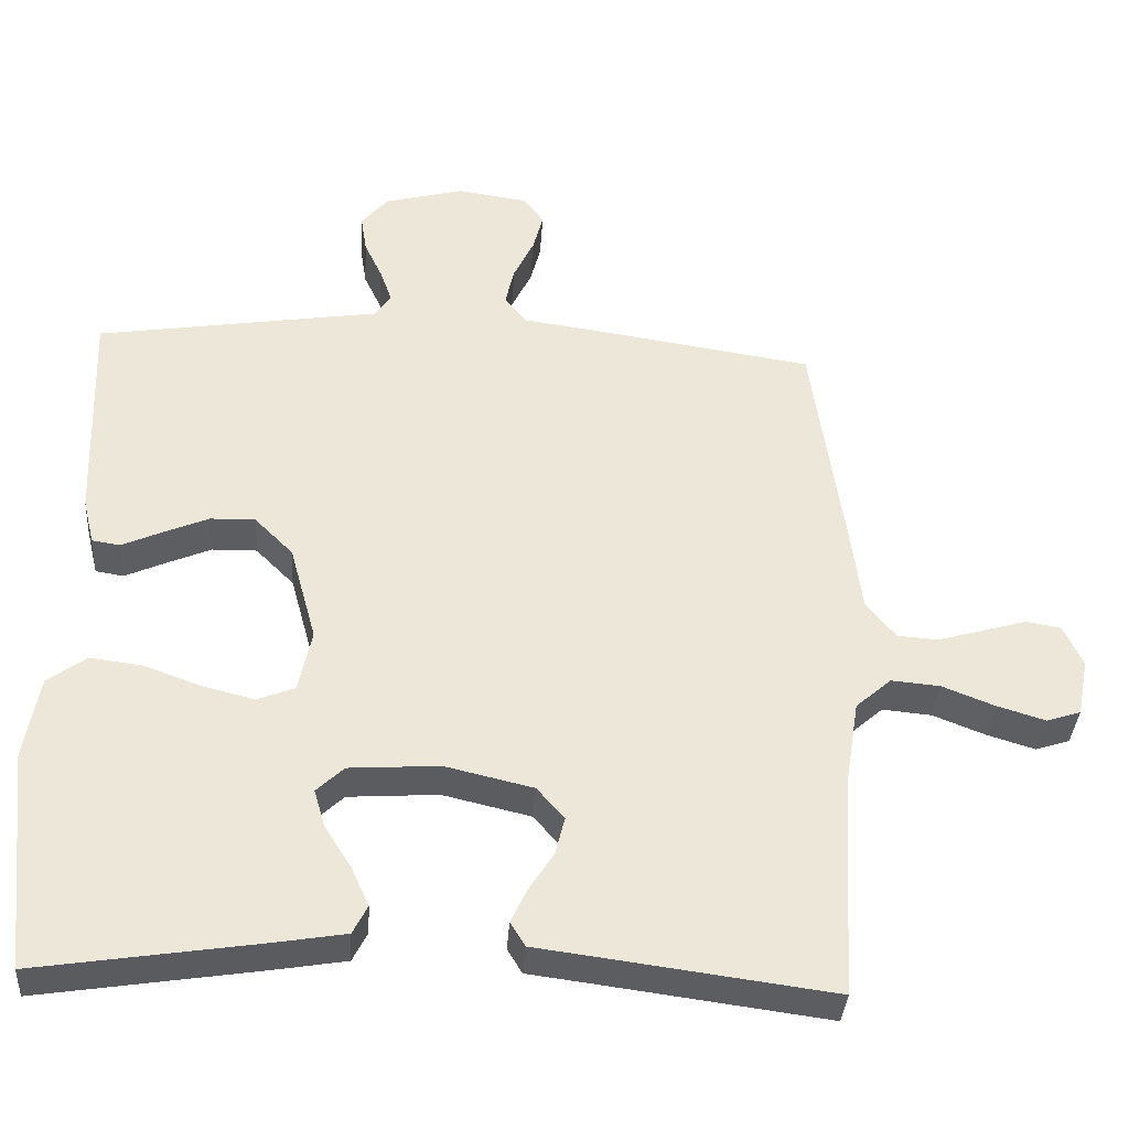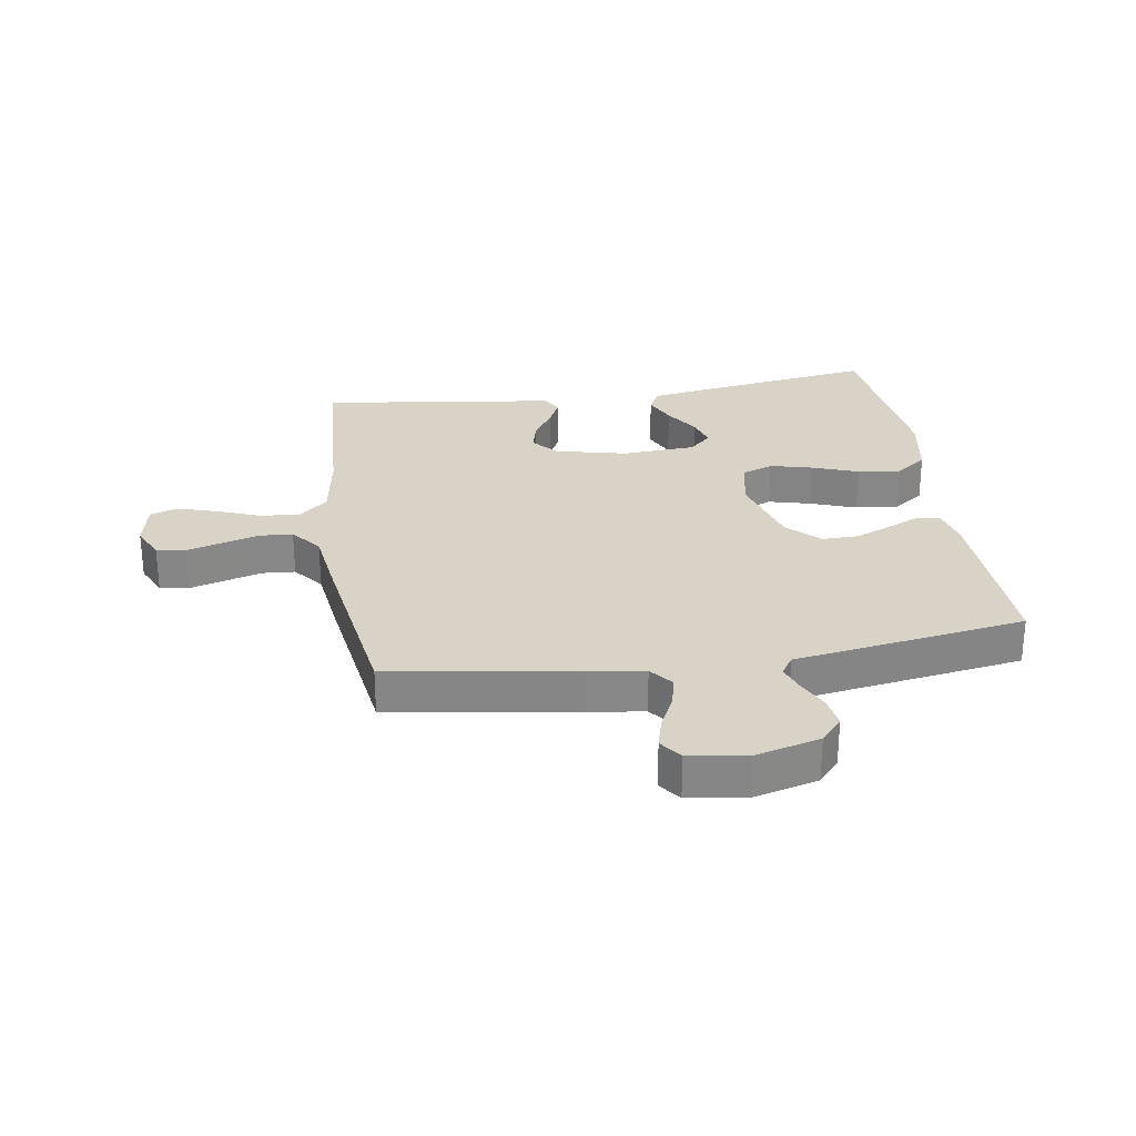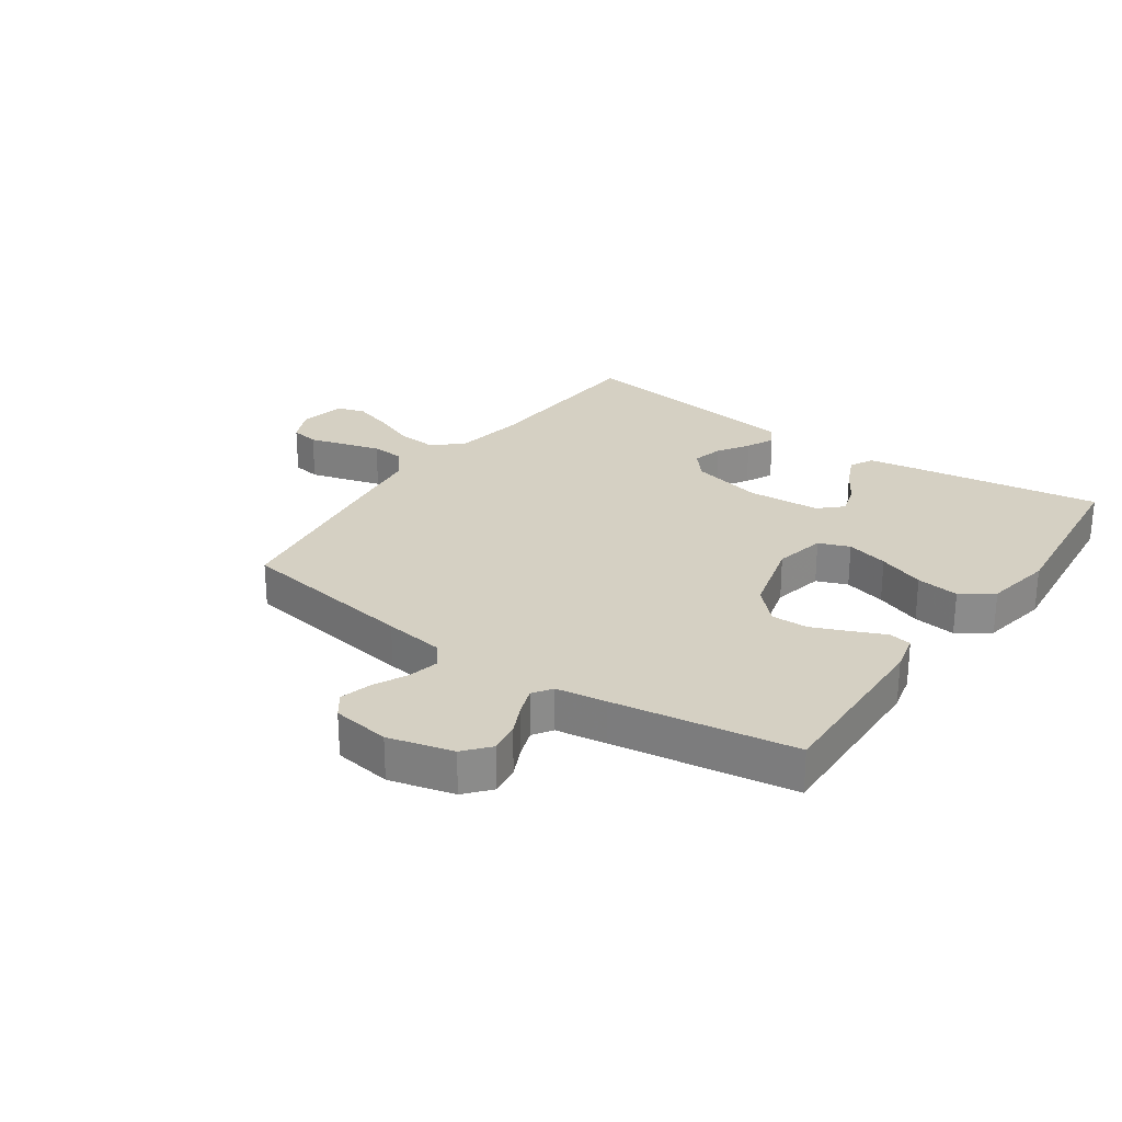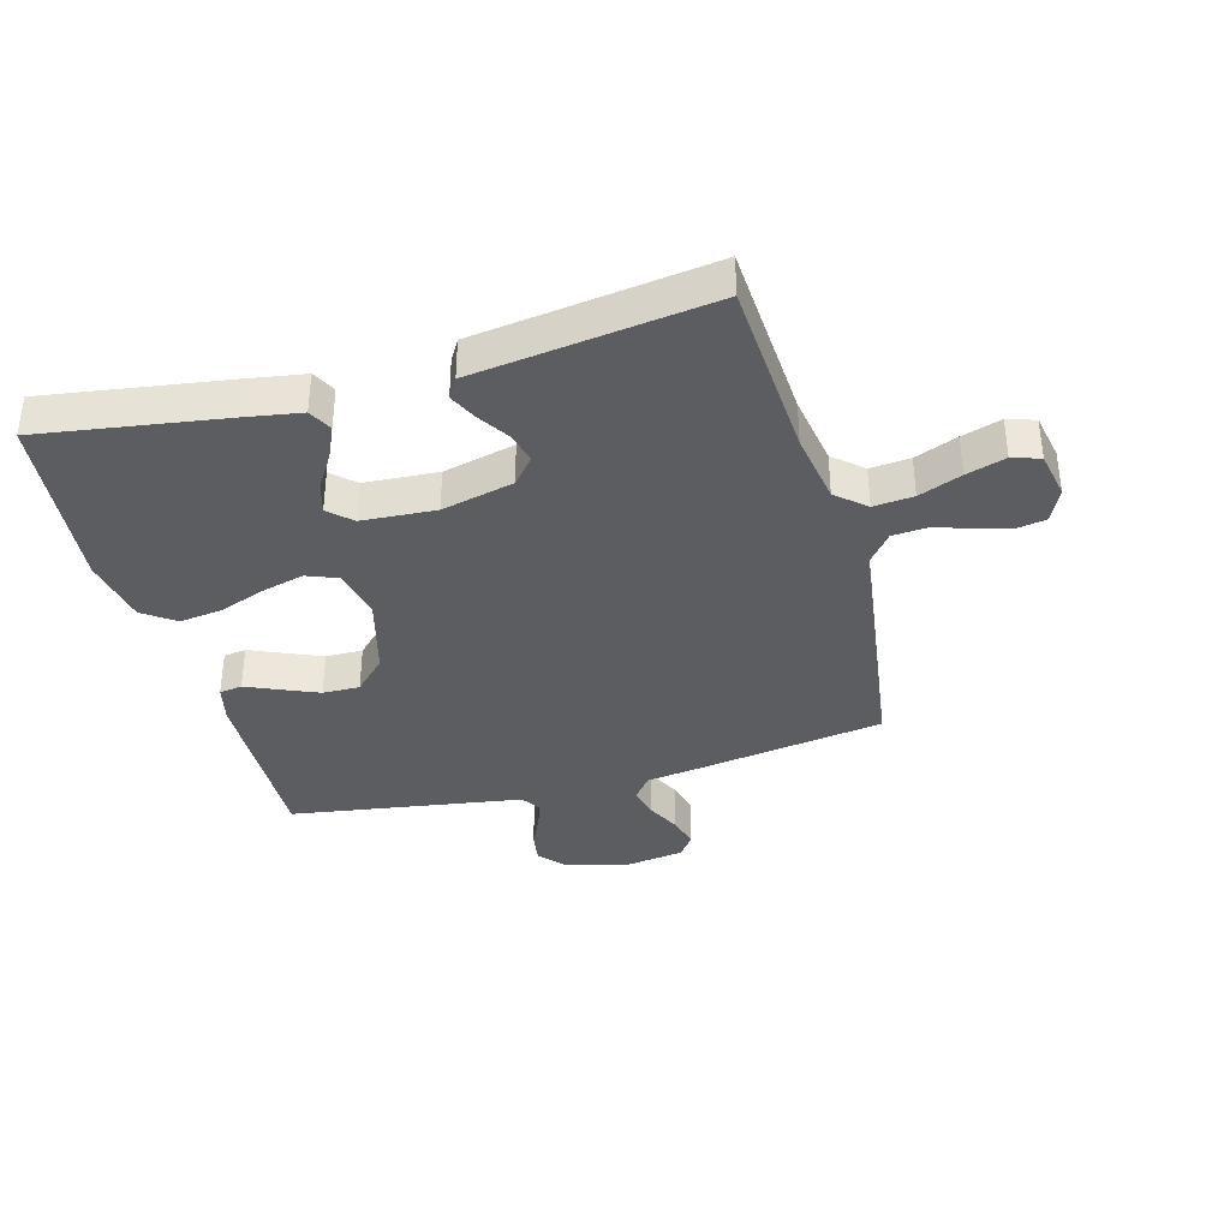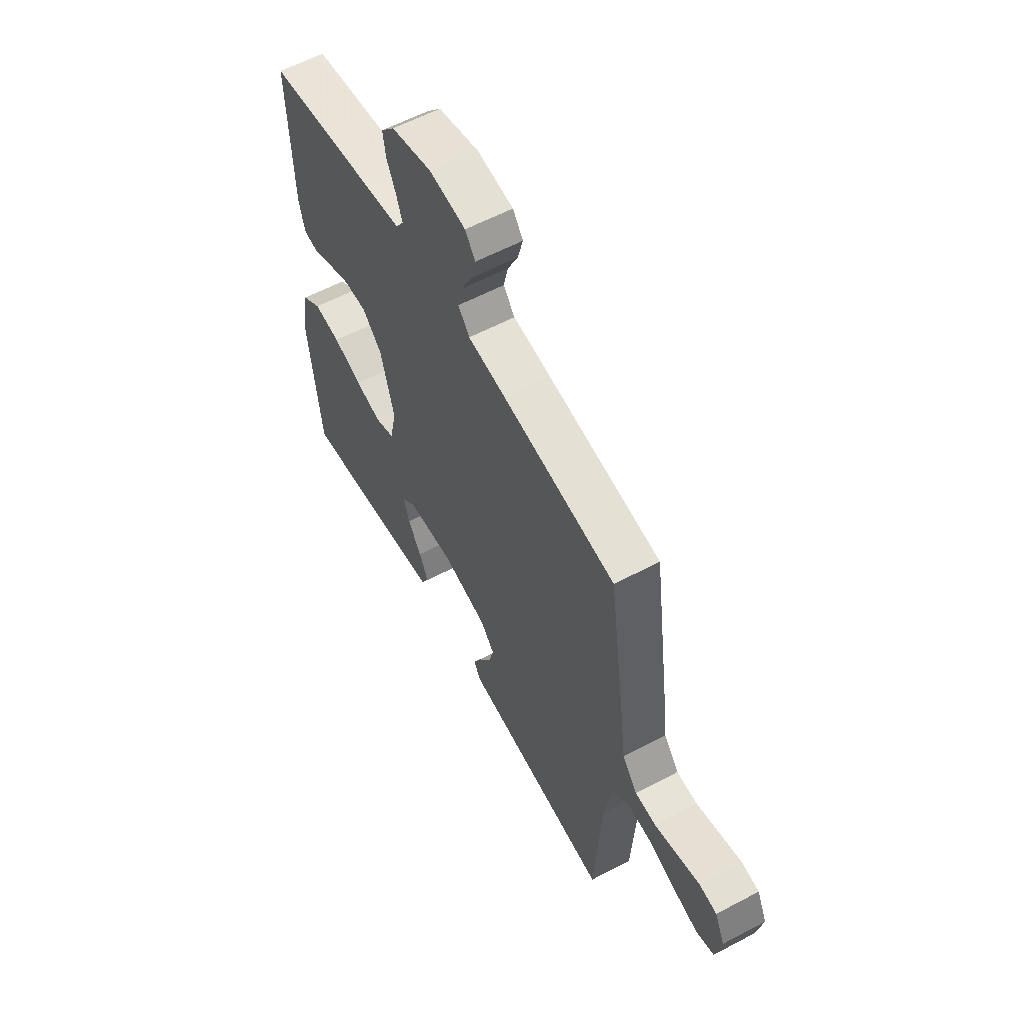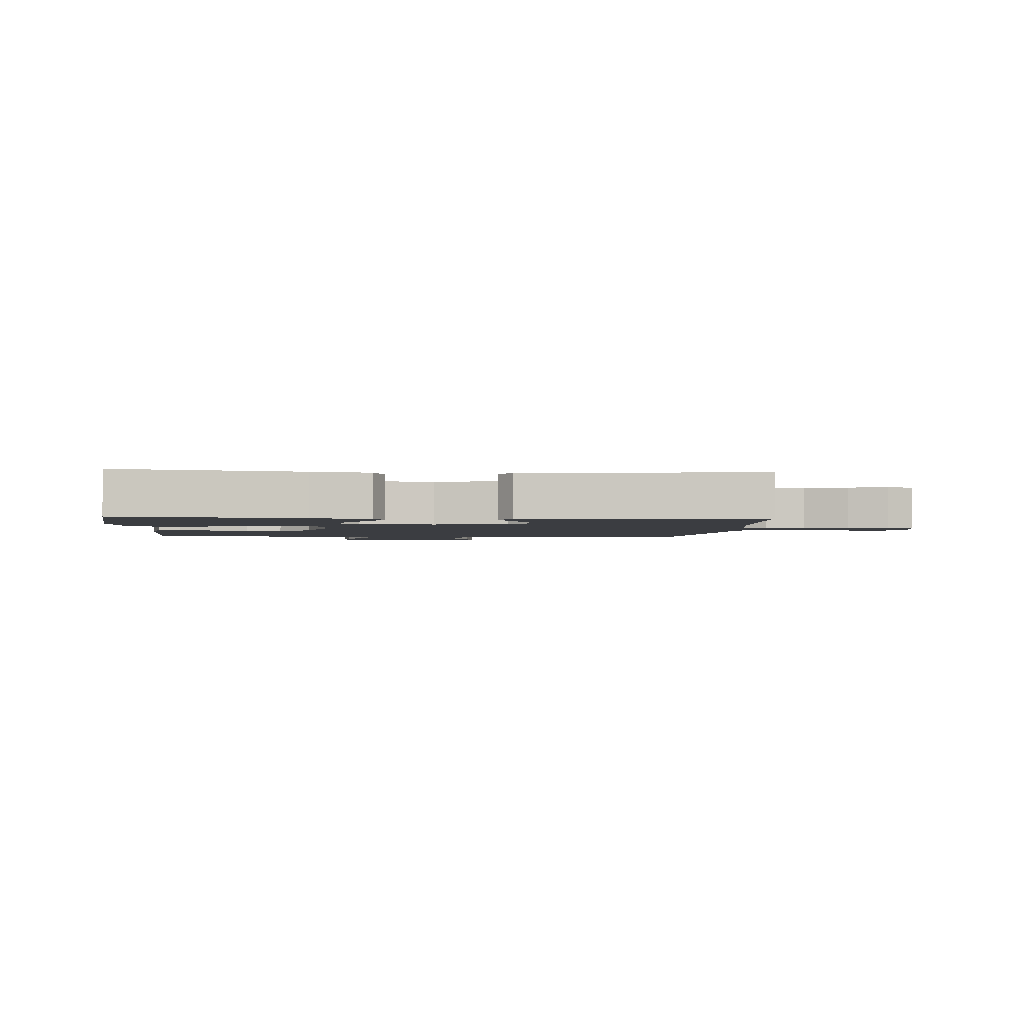
<metadata>
{"format":"obj","ext":"obj","renderer":"f3d","projection":"perspective","resolution":1024,"background":"white","views":[{"elev":-36.2,"azim":176.2,"up":"+Z"},{"elev":27.8,"azim":-8.8,"up":"+Y"},{"elev":26.3,"azim":35.1,"up":"+Y"},{"elev":-36.7,"azim":-164.4,"up":"+Y"},{"elev":59.0,"azim":-118.6,"up":"+Z"},{"elev":-2.3,"azim":175.2,"up":"+Y"}]}
</metadata>
<code>
v -0.5 0.07 -0.5
v -0.517 0.07 -0.2
v -0.536 0.07 -0.081
v -0.584 0.07 -0.039
v -0.65 0.07 -0.045
v -0.721 0.07 -0.073
v -0.786 0.07 -0.093
v -0.832 0.07 -0.078
v -0.847 0.07 0
v -0.821 0.07 0.056
v -0.774 0.07 0.064
v -0.715 0.07 0.047
v -0.653 0.07 0.029
v -0.598 0.07 0.033
v -0.558 0.07 0.083
v -0.543 0.07 0.2
v -0.5 0.07 0.5
v -0.2 0.07 0.546
v -0.1 0.07 0.56
v -0.07 0.07 0.598
v -0.082 0.07 0.65
v -0.109 0.07 0.706
v -0.123 0.07 0.758
v -0.096 0.07 0.795
v 0 0.07 0.809
v 0.107 0.07 0.781
v 0.143 0.07 0.739
v 0.135 0.07 0.688
v 0.111 0.07 0.637
v 0.095 0.07 0.592
v 0.116 0.07 0.56
v 0.2 0.07 0.547
v 0.5 0.07 0.5
v 0.49 0.07 0.2
v 0.475 0.07 0.138
v 0.437 0.07 0.132
v 0.383 0.07 0.156
v 0.322 0.07 0.182
v 0.261 0.07 0.183
v 0.209 0.07 0.131
v 0.173 0.07 0
v 0.191 0.07 -0.085
v 0.242 0.07 -0.105
v 0.312 0.07 -0.087
v 0.389 0.07 -0.059
v 0.46 0.07 -0.05
v 0.512 0.07 -0.088
v 0.532 0.07 -0.2
v 0.5 0.07 -0.5
v 0.2 0.07 -0.454
v 0.104 0.07 -0.438
v 0.084 0.07 -0.399
v 0.108 0.07 -0.346
v 0.144 0.07 -0.289
v 0.159 0.07 -0.238
v 0.122 0.07 -0.203
v 0 0.07 -0.195
v -0.119 0.07 -0.223
v -0.156 0.07 -0.266
v -0.143 0.07 -0.317
v -0.11 0.07 -0.369
v -0.088 0.07 -0.415
v -0.108 0.07 -0.448
v -0.2 0.07 -0.46
v -0.5 0 -0.5
v -0.517 0 -0.2
v -0.536 0 -0.081
v -0.584 0 -0.039
v -0.65 0 -0.045
v -0.721 0 -0.073
v -0.786 0 -0.093
v -0.832 0 -0.078
v -0.847 0 0
v -0.821 0 0.056
v -0.774 0 0.064
v -0.715 0 0.047
v -0.653 0 0.029
v -0.598 0 0.033
v -0.558 0 0.083
v -0.543 0 0.2
v -0.5 0 0.5
v -0.2 0 0.546
v -0.1 0 0.56
v -0.07 0 0.598
v -0.082 0 0.65
v -0.109 0 0.706
v -0.123 0 0.758
v -0.096 0 0.795
v 0 0 0.809
v 0.107 0 0.781
v 0.143 0 0.739
v 0.135 0 0.688
v 0.111 0 0.637
v 0.095 0 0.592
v 0.116 0 0.56
v 0.2 0 0.547
v 0.5 0 0.5
v 0.49 0 0.2
v 0.475 0 0.138
v 0.437 0 0.132
v 0.383 0 0.156
v 0.322 0 0.182
v 0.261 0 0.183
v 0.209 0 0.131
v 0.173 0 0
v 0.191 0 -0.085
v 0.242 0 -0.105
v 0.312 0 -0.087
v 0.389 0 -0.059
v 0.46 0 -0.05
v 0.512 0 -0.088
v 0.532 0 -0.2
v 0.5 0 -0.5
v 0.2 0 -0.454
v 0.104 0 -0.438
v 0.084 0 -0.399
v 0.108 0 -0.346
v 0.144 0 -0.289
v 0.159 0 -0.238
v 0.122 0 -0.203
v 0 0 -0.195
v -0.119 0 -0.223
v -0.156 0 -0.266
v -0.143 0 -0.317
v -0.11 0 -0.369
v -0.088 0 -0.415
v -0.108 0 -0.448
v -0.2 0 -0.46
f 62 63 64
f 61 62 64
f 60 61 64
f 64 1 2
f 60 64 2
f 59 60 2
f 58 59 2 3
f 57 58 3 4
f 56 57 4
f 52 53 54
f 51 52 54
f 50 51 54
f 49 50 54
f 48 49 54
f 47 48 54
f 46 47 54
f 45 46 54
f 44 45 54
f 43 44 54 55
f 42 43 55 56
f 35 36 37
f 34 35 37
f 33 34 37
f 32 33 37
f 31 32 37
f 31 37 38
f 30 31 38 39
f 27 28 29
f 26 27 29
f 25 26 29
f 24 25 29
f 23 24 29
f 22 23 29
f 21 22 29
f 20 21 29 30
f 30 39 40
f 20 30 40
f 19 20 40
f 19 40 41
f 18 19 41
f 17 18 41
f 16 17 41
f 15 16 41
f 11 12 13
f 10 11 13
f 9 10 13
f 8 9 13
f 7 8 13
f 6 7 13
f 5 6 13
f 4 5 13 14
f 41 42 56
f 15 41 56
f 14 15 56
f 4 14 56
f 128 127 126
f 128 126 125
f 128 125 124
f 66 65 128
f 66 128 124
f 66 124 123
f 67 66 123 122
f 68 67 122 121
f 68 121 120
f 118 117 116
f 118 116 115
f 118 115 114
f 118 114 113
f 118 113 112
f 118 112 111
f 118 111 110
f 118 110 109
f 118 109 108
f 119 118 108 107
f 120 119 107 106
f 101 100 99
f 101 99 98
f 101 98 97
f 101 97 96
f 101 96 95
f 102 101 95
f 103 102 95 94
f 93 92 91
f 93 91 90
f 93 90 89
f 93 89 88
f 93 88 87
f 93 87 86
f 93 86 85
f 94 93 85 84
f 104 103 94
f 104 94 84
f 104 84 83
f 105 104 83
f 105 83 82
f 105 82 81
f 105 81 80
f 105 80 79
f 77 76 75
f 77 75 74
f 77 74 73
f 77 73 72
f 77 72 71
f 77 71 70
f 77 70 69
f 78 77 69 68
f 120 106 105
f 120 105 79
f 120 79 78
f 120 78 68
f 1 65 66 2
f 2 66 67 3
f 3 67 68 4
f 4 68 69 5
f 5 69 70 6
f 6 70 71 7
f 7 71 72 8
f 8 72 73 9
f 9 73 74 10
f 10 74 75 11
f 11 75 76 12
f 12 76 77 13
f 13 77 78 14
f 14 78 79 15
f 15 79 80 16
f 16 80 81 17
f 17 81 82 18
f 18 82 83 19
f 19 83 84 20
f 20 84 85 21
f 21 85 86 22
f 22 86 87 23
f 23 87 88 24
f 24 88 89 25
f 25 89 90 26
f 26 90 91 27
f 27 91 92 28
f 28 92 93 29
f 29 93 94 30
f 30 94 95 31
f 31 95 96 32
f 32 96 97 33
f 33 97 98 34
f 34 98 99 35
f 35 99 100 36
f 36 100 101 37
f 37 101 102 38
f 38 102 103 39
f 39 103 104 40
f 40 104 105 41
f 41 105 106 42
f 42 106 107 43
f 43 107 108 44
f 44 108 109 45
f 45 109 110 46
f 46 110 111 47
f 47 111 112 48
f 48 112 113 49
f 49 113 114 50
f 50 114 115 51
f 51 115 116 52
f 52 116 117 53
f 53 117 118 54
f 54 118 119 55
f 55 119 120 56
f 56 120 121 57
f 57 121 122 58
f 58 122 123 59
f 59 123 124 60
f 60 124 125 61
f 61 125 126 62
f 62 126 127 63
f 63 127 128 64
f 64 128 65 1

</code>
